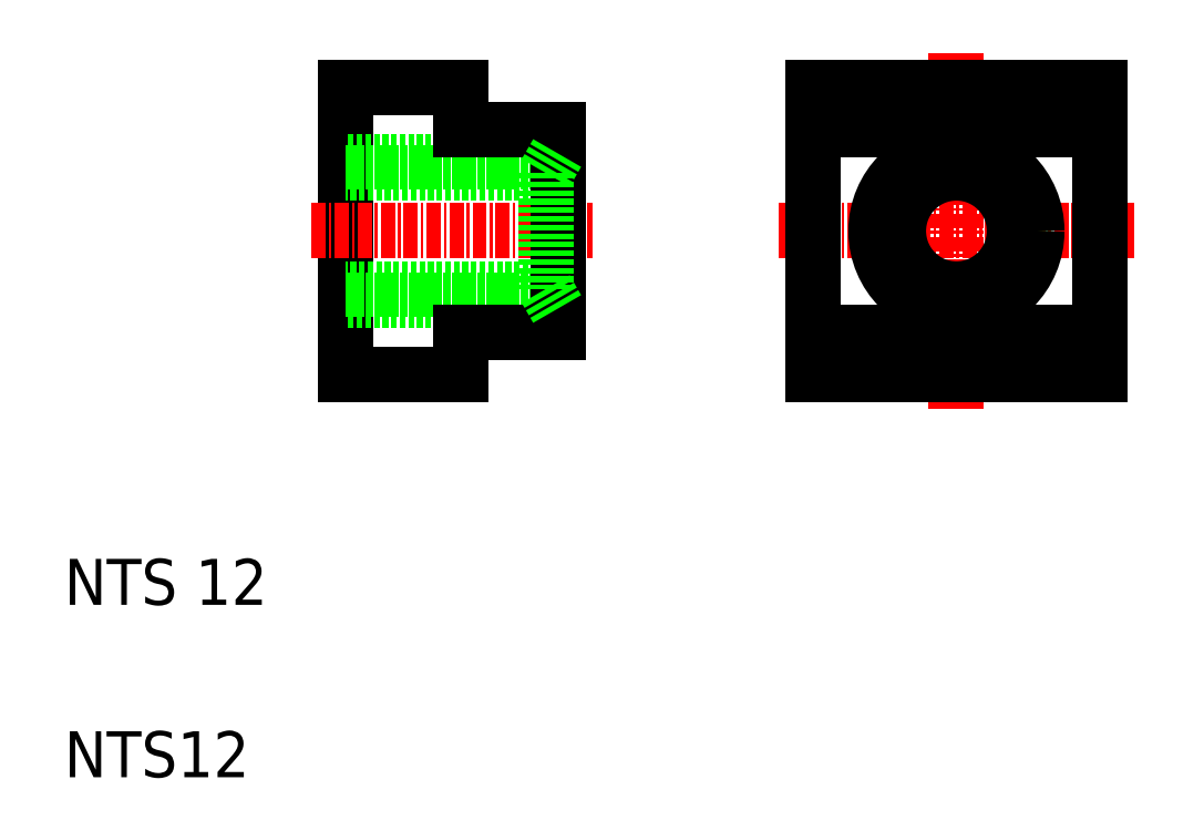
<metadata>
{"format":"dxf","ext":"dxf","renderer":"ezdxf+matplotlib","layout":"modelspace","background":"white","min_lineweight":24,"dpi":150}
</metadata>
<code>
0
SECTION
2
ENTITIES
0
TEXT
8
0
10
10
20
10
30
0
40
4
1
NTS12
0
TEXT
8
0
10
10
20
25
30
0
40
4
1
NTS 12
0
LINE
8
0
10
34.53
20
70.03
30
0
11
34.53
21
45.03
31
0
0
LINE
8
0
10
44.53
20
48.73
30
0
11
44.53
21
45.03
31
0
0
LINE
8
0
10
34.53
20
45.03
30
0
11
44.53
21
45.03
31
0
0
LINE
8
0
10
34.53
20
70.03
30
0
11
44.53
21
70.03
31
0
0
LINE
8
0
10
52.45
20
63.53
30
0
11
34.53
21
63.53
31
0
0
LINE
8
0
10
51.91
20
62.59
30
0
11
34.53
21
62.59
31
0
0
LINE
8
0
10
52.45
20
51.53
30
0
11
34.53
21
51.53
31
0
0
LINE
8
0
10
51.91
20
52.48
30
0
11
34.53
21
52.48
31
0
0
LINE
8
CENTER
10
31.53
20
57.53
30
0
11
56.03
21
57.53
31
0
0
LINE
8
0
10
34.53
20
57.53
30
0
11
34.53
21
57.53
31
0
0
LINE
8
0
10
34.53
20
63.78
30
0
11
34.53
21
63.78
31
0
0
LINE
8
0
10
53.03
20
66.33
30
0
11
53.03
21
48.73
31
0
0
LINE
8
0
10
51.91
20
62.59
30
0
11
51.91
21
52.48
31
0
0
LINE
8
0
10
44.53
20
48.73
30
0
11
53.03
21
48.73
31
0
0
LINE
8
0
10
51.91
20
52.48
30
0
11
53.03
21
50.53
31
0
0
LINE
8
0
10
44.53
20
66.33
30
0
11
53.03
21
66.33
31
0
0
LINE
8
0
10
44.53
20
70.03
30
0
11
44.53
21
66.33
31
0
0
LINE
8
0
10
51.91
20
62.59
30
0
11
53.03
21
64.53
31
0
0
LINE
8
CENTER
10
87.66
20
73.03
30
0
11
87.66
21
42.03
31
0
0
LINE
8
CENTER
10
72.16
20
57.53
30
0
11
103.2
21
57.53
31
0
0
LINE
8
0
10
75.16
20
70.03
30
0
11
75.16
21
45.03
31
0
0
LINE
8
0
10
100.2
20
70.03
30
0
11
100.2
21
45.03
31
0
0
LINE
8
0
10
75.16
20
45.03
30
0
11
100.2
21
45.03
31
0
0
LINE
8
0
10
75.16
20
66.33
30
0
11
100.2
21
66.33
31
0
0
LINE
8
0
10
75.16
20
70.03
30
0
11
100.2
21
70.03
31
0
0
LINE
8
0
10
75.16
20
48.73
30
0
11
100.2
21
48.73
31
0
0
CIRCLE
8
0
10
87.66
20
57.53
30
0
40
6
0
CIRCLE
8
0
10
87.66
20
57.53
30
0
40
5.053
0
CIRCLE
8
0
10
87.66
20
57.53
30
0
40
7
0
ENDSEC
0
EOF

</code>
